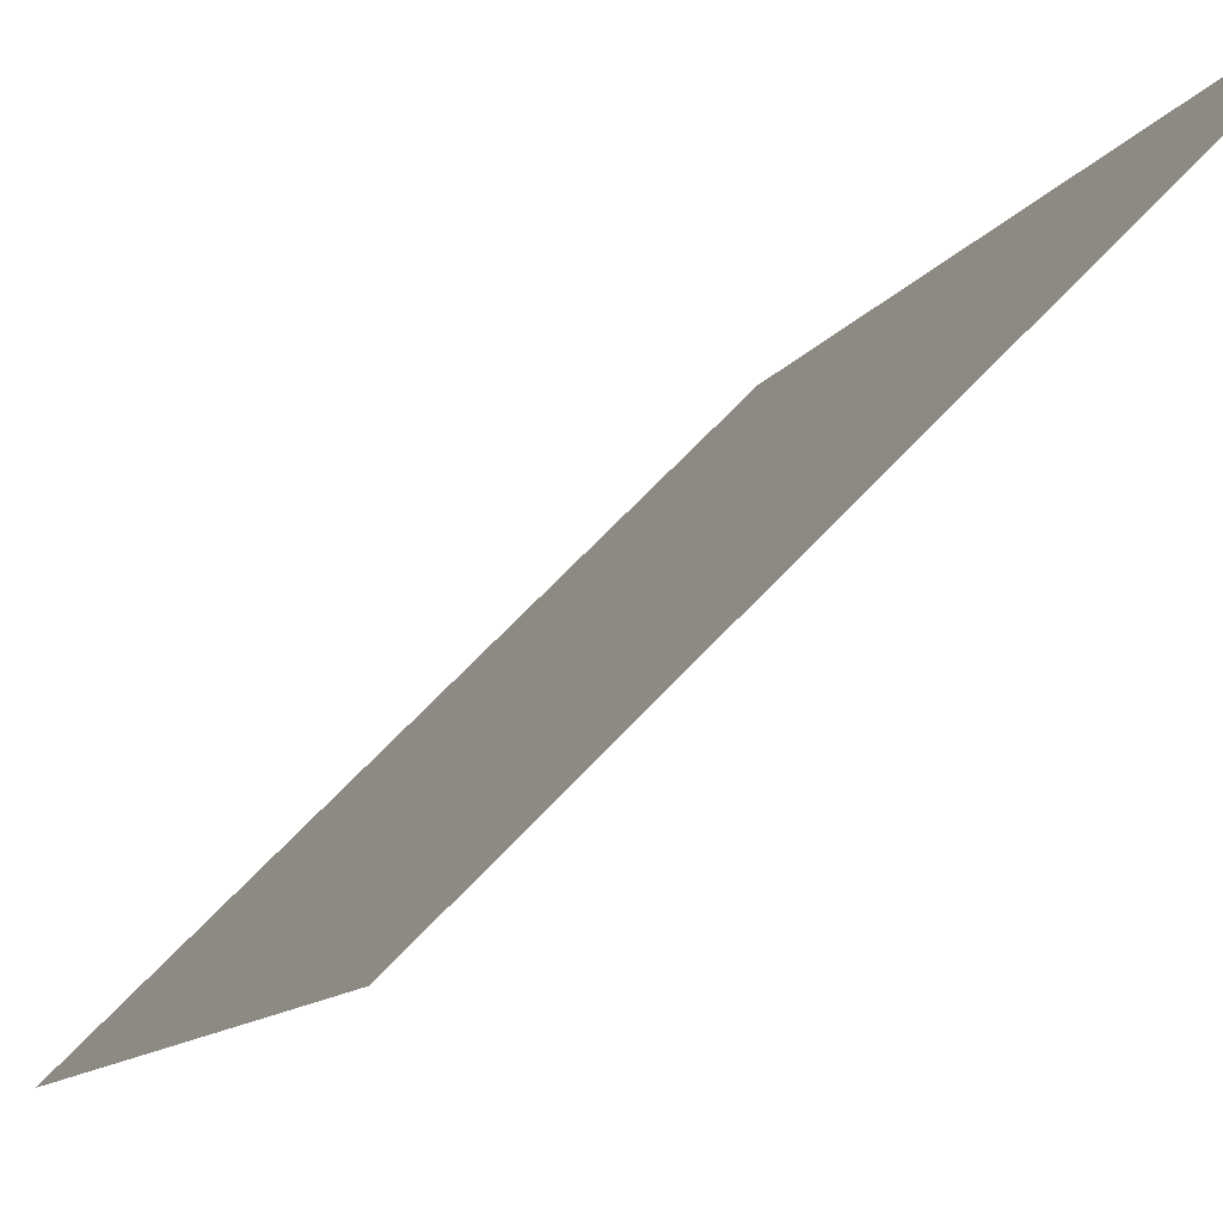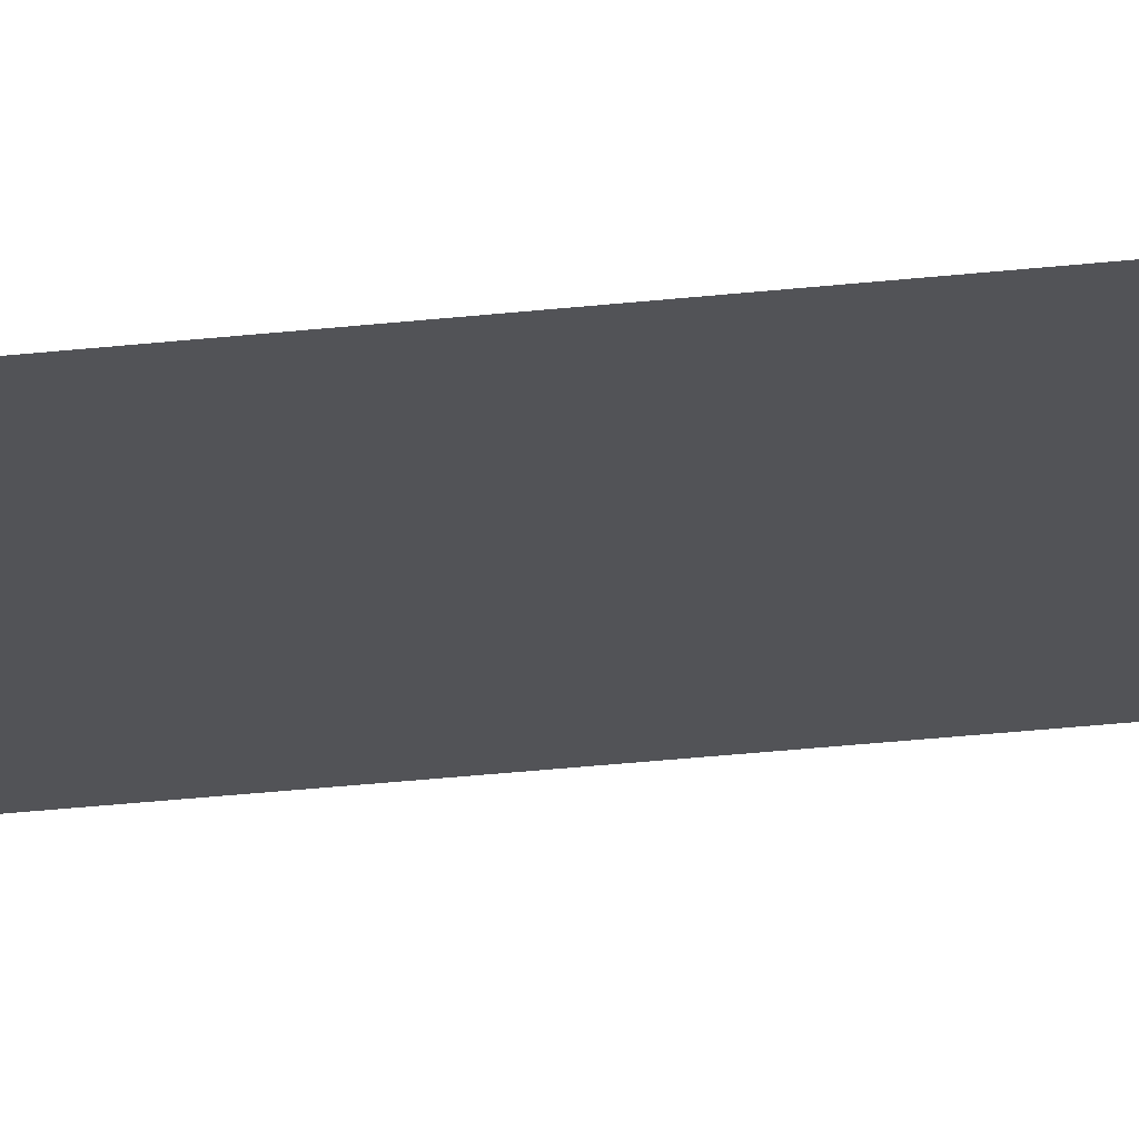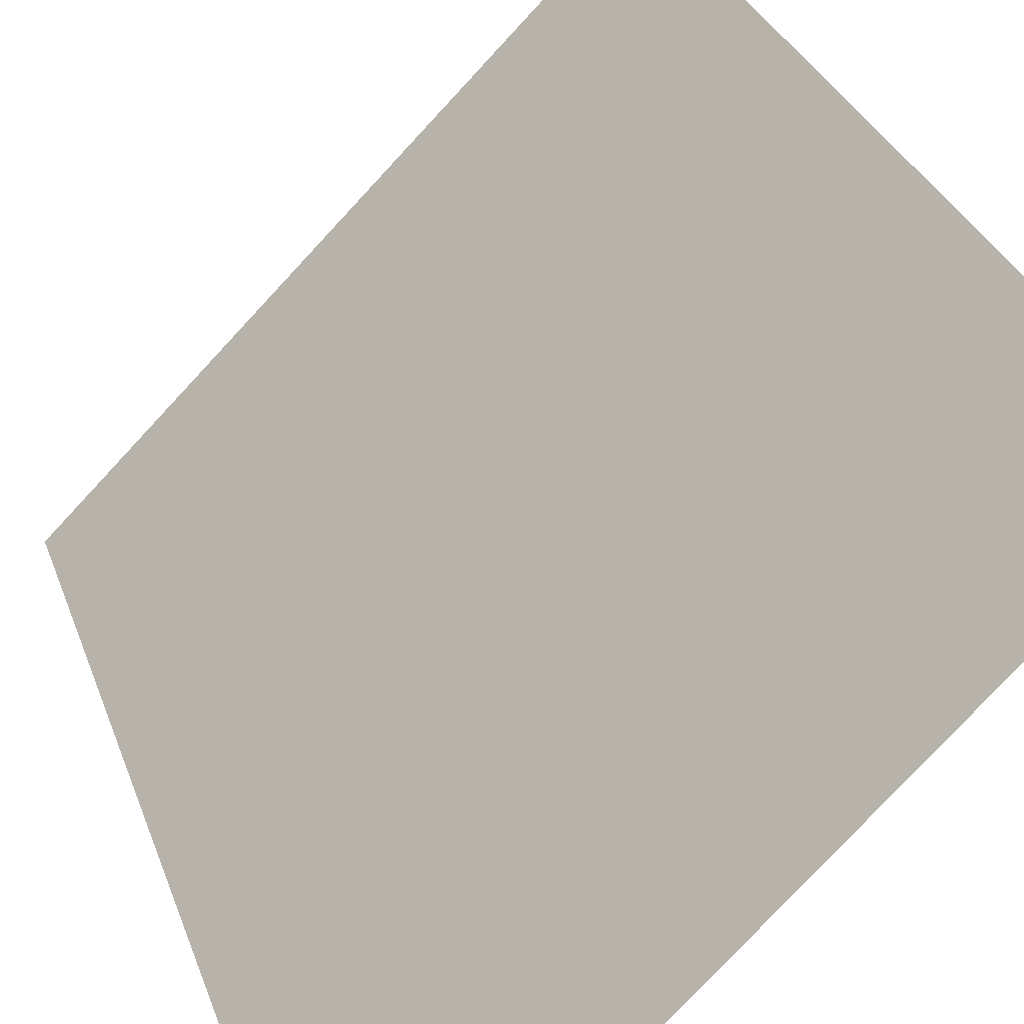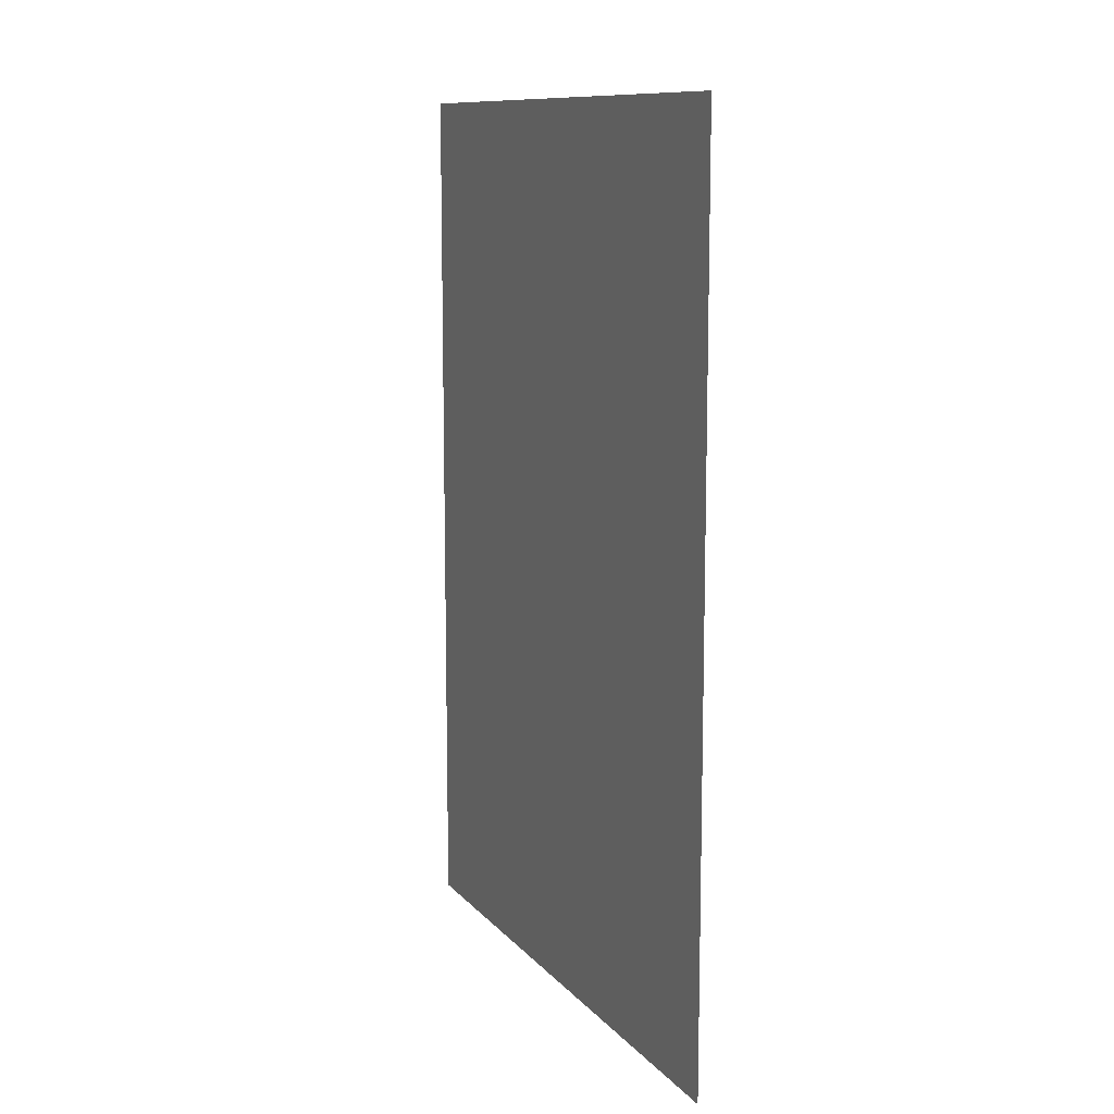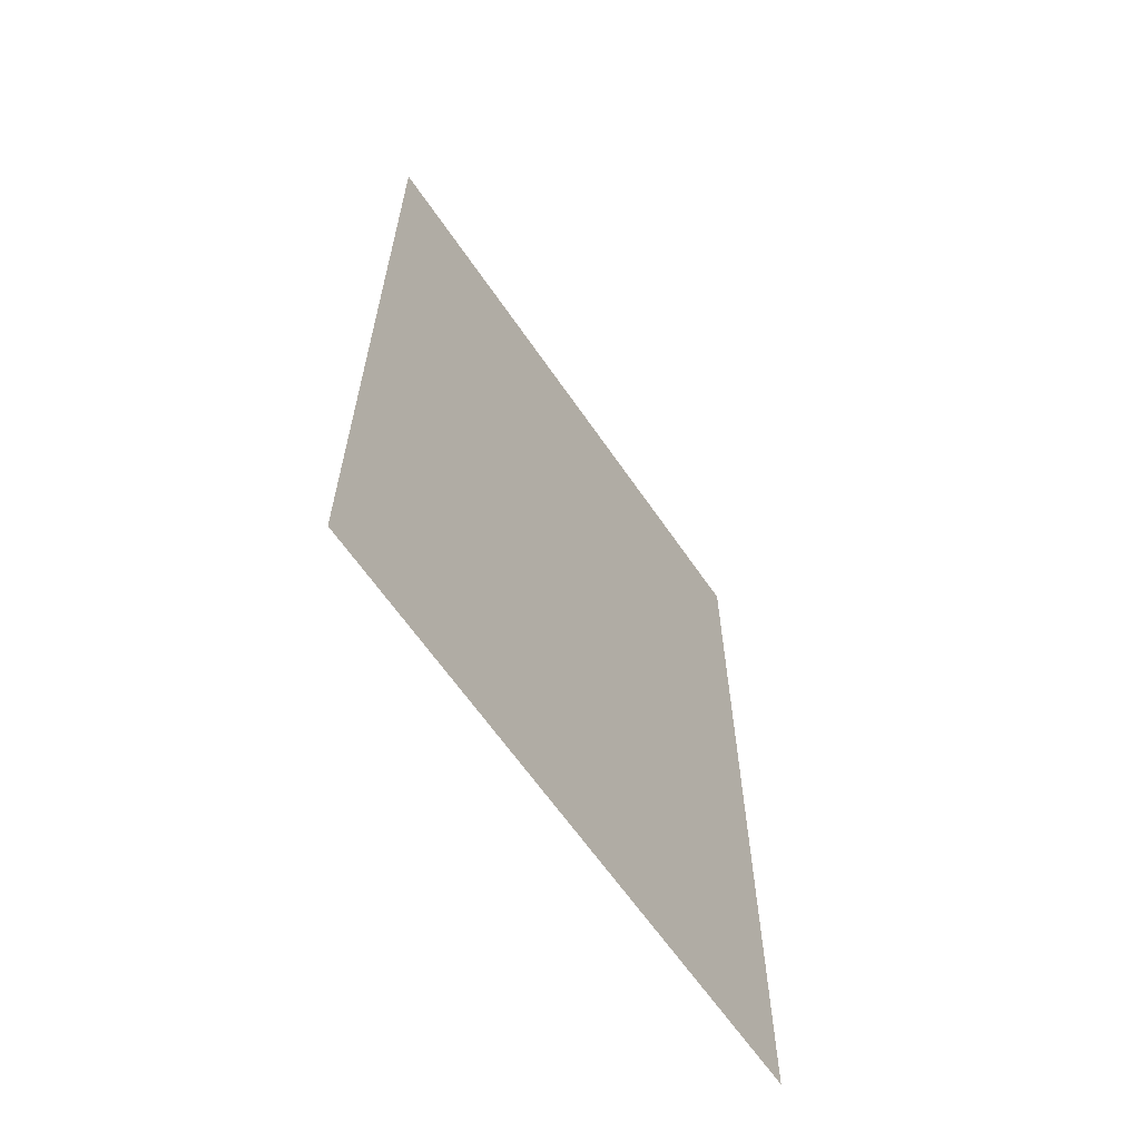
<metadata>
{"format":"obj","ext":"obj","renderer":"f3d","projection":"perspective","resolution":1024,"background":"white","views":[{"elev":-9.1,"azim":164.1,"up":"+Z"},{"elev":-67.7,"azim":95.1,"up":"+Z"},{"elev":28.5,"azim":163.7,"up":"+Z"},{"elev":11.0,"azim":111.3,"up":"+Y"},{"elev":-63.3,"azim":169.3,"up":"+Y"}]}
</metadata>
<code>
o 0010_0010
v 0.5 0 0.5
v 0 1 1
v 1 1 0
v 1 -1 0
v 0 -1 1
f 1 4 5
f 2 1 5
f 2 3 1
f 1 3 4

</code>
